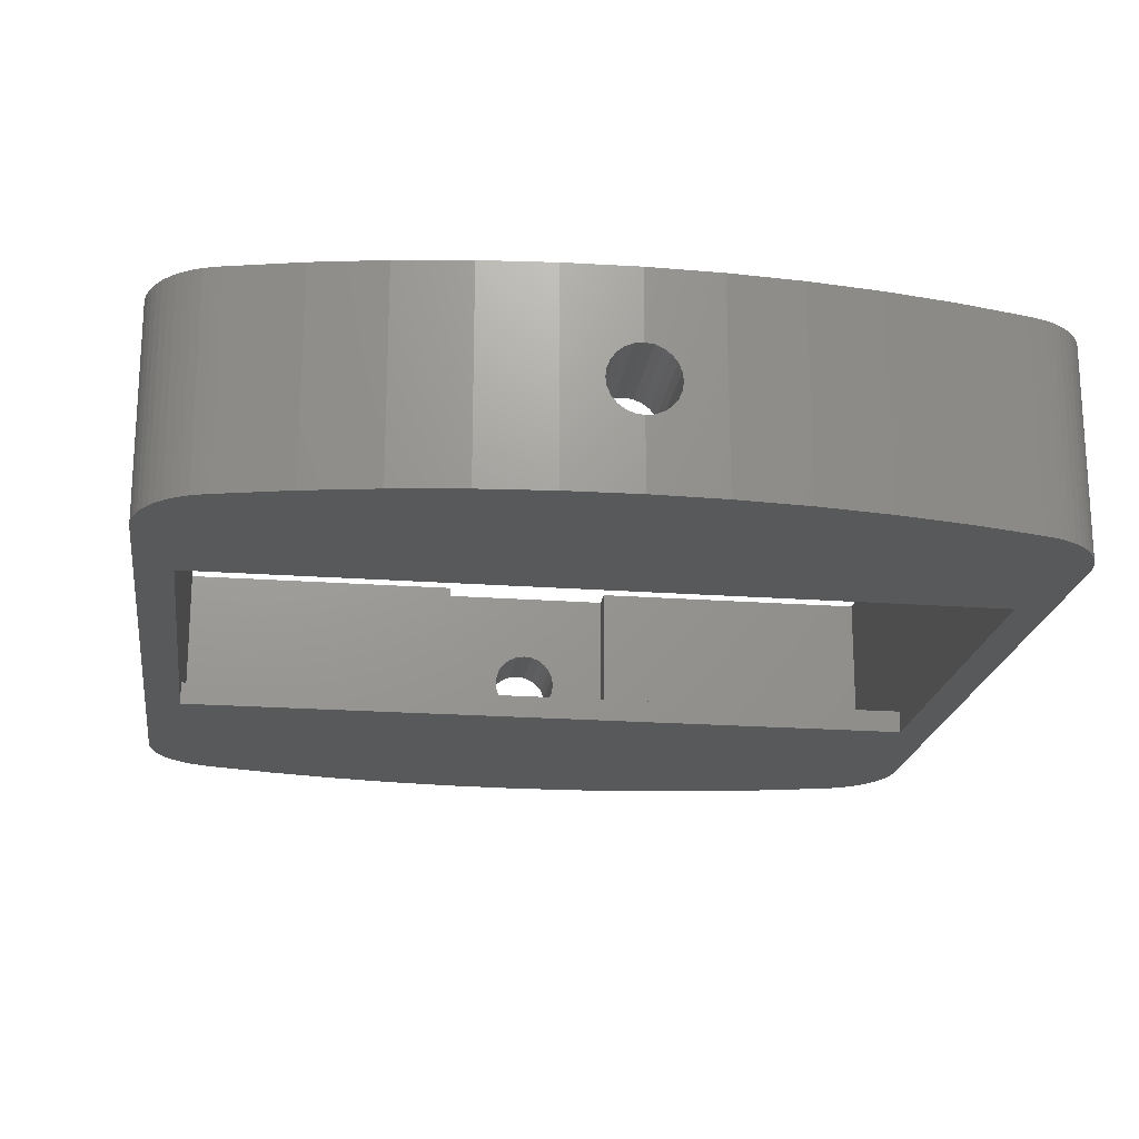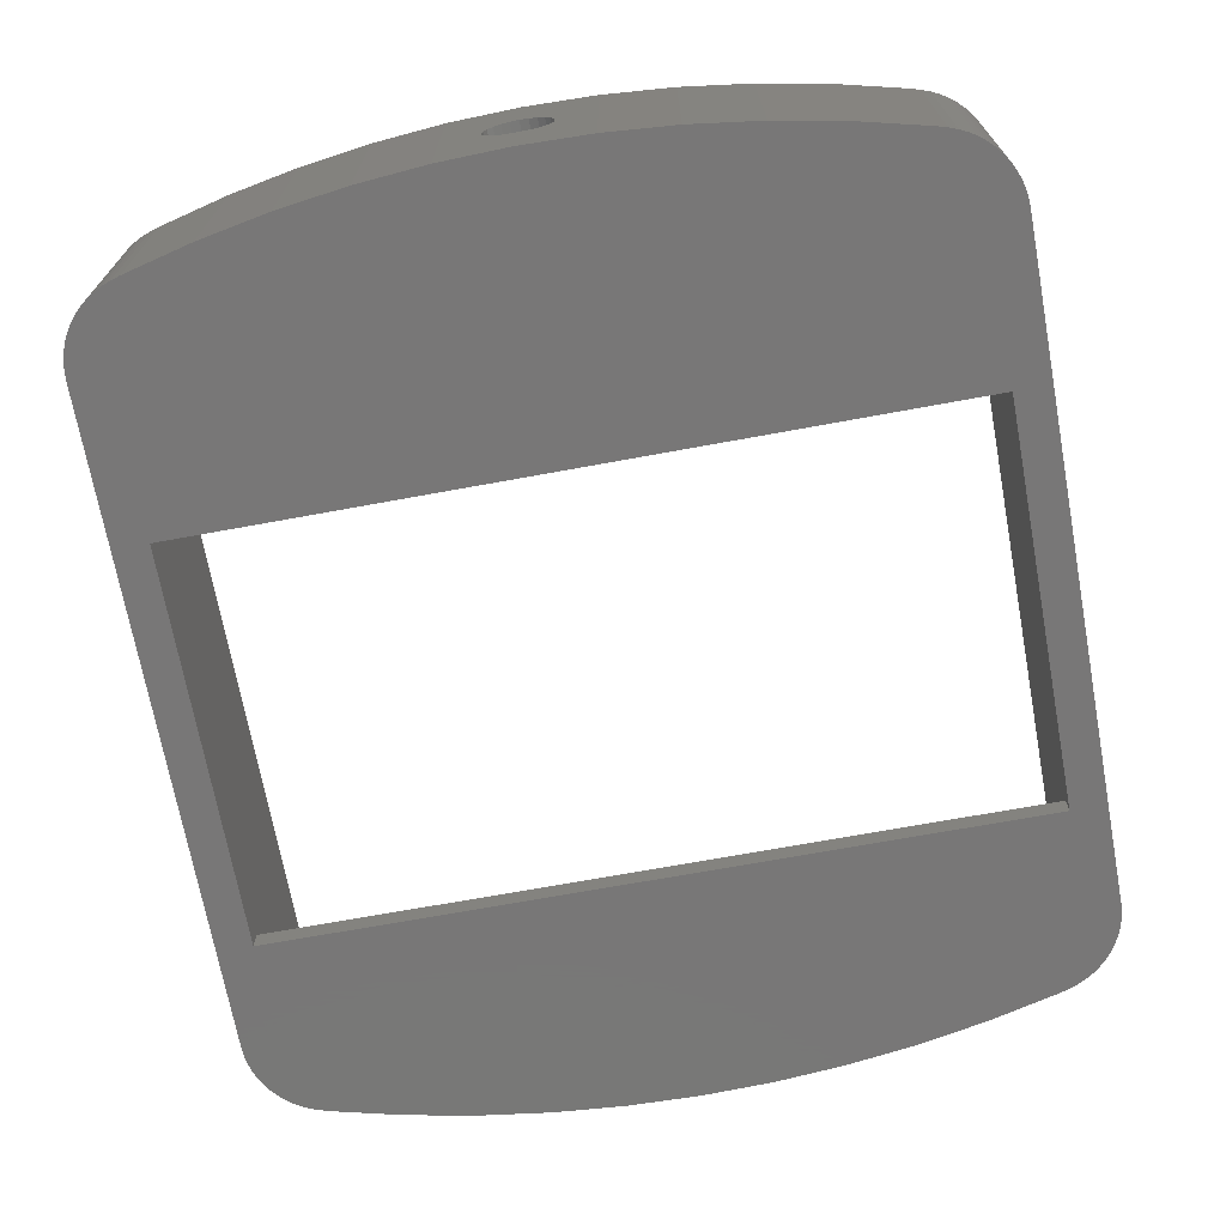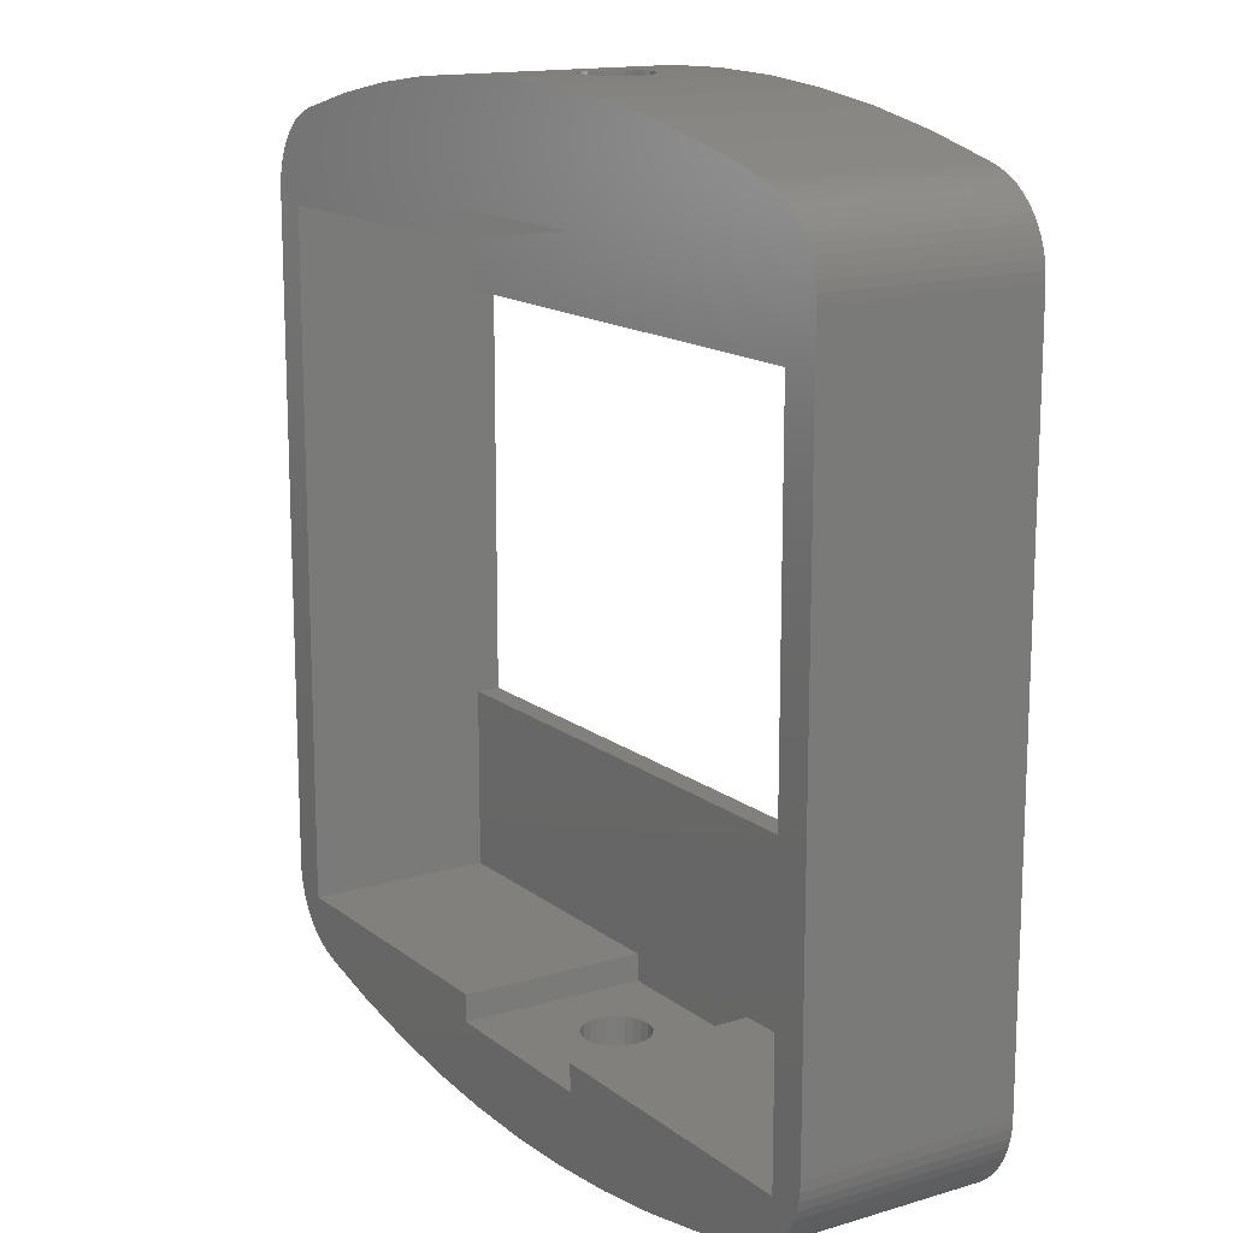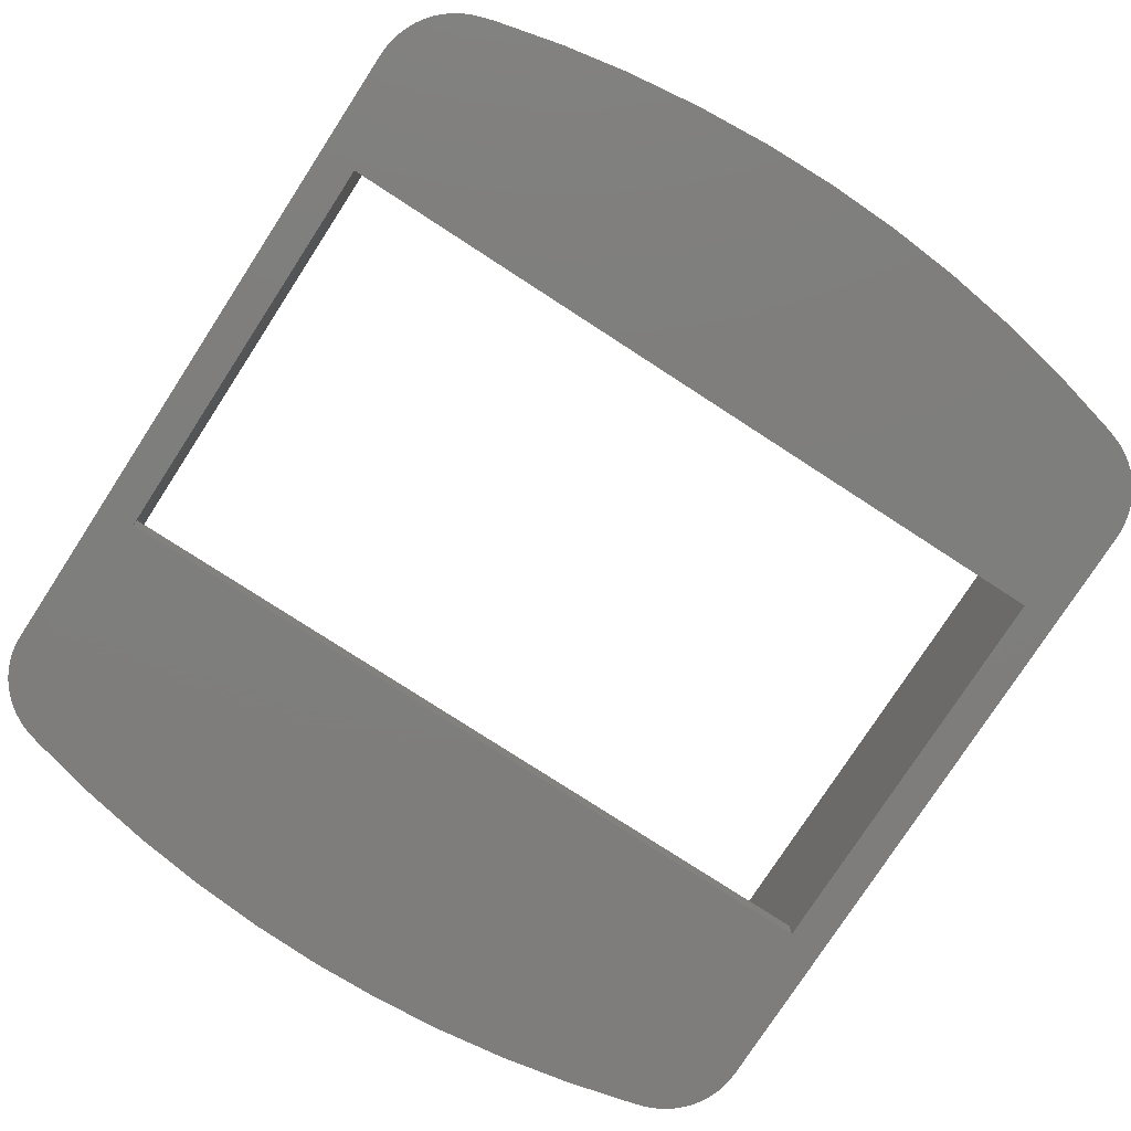
<metadata>
{"format":"stl","ext":"stl","renderer":"f3d","projection":"perspective","resolution":1024,"background":"white","views":[{"elev":-20.3,"azim":172.2,"up":"+Z"},{"elev":-70.1,"azim":10.4,"up":"+Z"},{"elev":14.9,"azim":57.5,"up":"+Y"},{"elev":-77.7,"azim":147.0,"up":"+Z"}]}
</metadata>
<code>
# stl→obj: 284 verts, 576 faces
v 321.5 -42.26 -3.934
v 321.7 -42.72 7.666
v 321.5 -42.26 7.666
v 321.7 -42.72 -3.934
v 321.9 -43.16 7.666
v 321.9 -43.16 -3.934
v 322.5 -43.96 -3.934
v 322.8 -44.3 7.666
v 322.5 -43.96 7.666
v 322.8 -44.3 -3.934
v 322.2 -43.57 -3.934
v 322.2 -43.57 7.666
v 321.4 -41.78 -3.934
v 321.4 -41.78 7.666
v 324.1 -45.09 -3.934
v 324.6 -45.26 7.666
v 324.1 -45.09 7.666
v 324.6 -45.26 -3.934
v 323.2 -44.61 7.666
v 323.6 -44.88 -3.934
v 323.6 -44.88 7.666
v 323.2 -44.61 -3.934
v 321.2 -40.79 -3.934
v 321.3 -41.29 7.666
v 321.2 -40.79 7.666
v 321.3 -41.29 -3.934
v 366.2 -9.455 -2.634
v 323.2 -4.255 -2.634
v 323.2 -9.455 -2.634
v 339.7 -4.255 -2.634
v 339.7 -2.755 -2.634
v 349.7 -4.255 -2.634
v 366.2 -4.255 -2.634
v 349.7 -2.755 -2.634
v 367.8 -42.72 7.666
v 368 -42.26 -3.934
v 368 -42.26 7.666
v 367.8 -42.72 -3.934
v 367.6 -43.16 7.666
v 367.6 -43.16 -3.934
v 368.1 -41.78 7.666
v 368.2 -41.29 -3.934
v 368.2 -41.29 7.666
v 368.1 -41.78 -3.934
v 368.2 -40.79 -3.934
v 368.2 -40.79 7.666
v 367.3 -43.57 7.666
v 367.3 -43.57 -3.934
v 367 -43.96 7.666
v 367 -43.96 -3.934
v 323.2 0.1014 -3.934
v 322.8 -0.206 7.666
v 323.2 0.1014 7.666
v 322.8 -0.206 -3.934
v 322.5 -0.5531 7.666
v 322.5 -0.5531 -3.934
v 324.1 0.5839 -3.934
v 323.6 0.3657 7.666
v 324.1 0.5839 7.666
v 323.6 0.3657 -3.934
v 324.6 0.7536 -3.934
v 324.6 0.7536 7.666
v 321.5 -2.254 -3.934
v 321.7 -1.791 7.666
v 321.7 -1.791 -3.934
v 321.5 -2.254 7.666
v 321.9 -1.35 -3.934
v 322.2 -0.9359 7.666
v 322.2 -0.9359 -3.934
v 321.9 -1.35 7.666
v 321.2 -3.719 -3.934
v 321.3 -3.223 7.666
v 321.3 -3.223 -3.934
v 321.2 -3.719 7.666
v 321.4 -2.733 7.666
v 321.4 -2.733 -3.934
v 366.7 -44.3 -3.934
v 366.7 -44.3 7.666
v 344.7 -43.76 3.716
v 344.3 -48.06 3.653
v 344.3 -43.76 3.653
v 344.7 -48.08 3.716
v 340.8 -47.97 7.666
v 339.7 -43.76 7.666
v 336.8 -47.65 7.666
v 349.7 -43.76 7.666
v 344.7 -48.08 7.666
v 348.7 -47.97 7.666
v 352.7 -47.65 7.666
v 349.7 -42.26 7.666
v 366.2 -42.26 7.666
v 356.7 -47.12 7.666
v 360.6 -46.37 7.666
v 361 -46.26 7.666
v 364.4 -45.42 7.666
v 364.9 -45.26 7.666
v 365.4 -45.09 7.666
v 365.8 -44.88 7.666
v 366.3 -44.61 7.666
v 366.2 -4.255 7.666
v 349.7 -2.755 7.666
v 349.7 -4.255 7.666
v 352.7 3.139 7.666
v 356.7 2.605 7.666
v 360.6 1.86 7.666
v 361 1.745 7.666
v 364.4 0.9054 7.666
v 364.9 0.7536 7.666
v 365.4 0.5839 7.666
v 365.8 0.3657 7.666
v 366.3 0.1014 7.666
v 366.7 -0.206 7.666
v 367 -0.5531 7.666
v 367.3 -0.9359 7.666
v 367.6 -1.35 7.666
v 367.8 -1.791 7.666
v 368 -2.254 7.666
v 368.1 -2.733 7.666
v 368.2 -3.223 7.666
v 368.2 -3.719 7.666
v 323.2 -4.255 7.666
v 323.2 -42.26 7.666
v 339.7 -4.255 7.666
v 325.1 0.9054 7.666
v 328.5 1.745 7.666
v 328.9 1.86 7.666
v 332.8 2.605 7.666
v 336.8 3.139 7.666
v 339.7 -2.755 7.666
v 340.8 3.46 7.666
v 344.7 3.567 7.666
v 348.7 3.46 7.666
v 339.7 -42.26 7.666
v 325.1 -45.42 7.666
v 328.5 -46.26 7.666
v 328.9 -46.37 7.666
v 332.8 -47.12 7.666
v 366.2 -42.26 -2.634
v 349.7 -42.26 -2.634
v 345.2 -48.06 3.653
v 345.7 -48.05 3.469
v 346.1 -48.04 3.175
v 346.3 -48.03 2.791
v 346.5 -48.03 2.345
v 348.7 -47.97 -3.934
v 346.6 -48.03 1.866
v 346.5 -48.03 1.388
v 346.3 -48.03 0.9415
v 346.1 -48.04 0.5584
v 345.7 -48.05 0.2644
v 345.2 -48.06 0.07954
v 344.7 -48.08 0.0165
v 344.7 -48.08 -3.934
v 340.8 -47.97 -3.934
v 343 -48.03 2.345
v 343.1 -48.03 2.791
v 343.4 -48.04 3.175
v 343.8 -48.05 3.469
v 342.9 -48.03 1.866
v 343 -48.03 1.388
v 343.1 -48.03 0.9415
v 343.4 -48.04 0.5584
v 343.8 -48.05 0.2644
v 344.3 -48.06 0.07954
v 328.5 -46.26 -3.934
v 328.9 -46.37 -3.934
v 325.1 -45.42 -3.934
v 325.1 0.9054 -3.934
v 328.9 1.86 -3.934
v 328.5 1.745 -3.934
v 356.7 2.605 -3.934
v 360.6 1.86 -3.934
v 356.7 -47.12 -3.934
v 360.6 -46.37 -3.934
v 352.7 -47.65 -3.934
v 352.7 3.139 -3.934
v 364.9 0.7536 -3.934
v 364.4 0.9054 -3.934
v 361 -46.26 -3.934
v 364.4 -45.42 -3.934
v 344.7 3.567 3.716
v 344.3 3.554 3.653
v 343.8 3.542 3.469
v 343.4 3.531 3.175
v 343.1 3.524 2.791
v 343 3.519 2.345
v 340.8 3.46 -3.934
v 342.9 3.517 1.866
v 343 3.519 1.388
v 343.1 3.524 0.9415
v 343.4 3.531 0.5584
v 343.8 3.542 0.2644
v 344.3 3.554 0.07954
v 344.7 3.567 0.0165
v 344.7 3.567 -3.934
v 361 1.745 -3.934
v 332.8 -47.12 -3.934
v 336.8 -47.65 -3.934
v 336.8 3.139 -3.934
v 332.8 2.605 -3.934
v 348.7 3.46 -3.934
v 346.5 3.519 2.345
v 346.3 3.524 2.791
v 346.1 3.531 3.175
v 345.7 3.542 3.469
v 345.2 3.554 3.653
v 346.6 3.517 1.866
v 346.5 3.519 1.388
v 346.3 3.524 0.9415
v 346.1 3.531 0.5584
v 345.7 3.542 0.2644
v 345.2 3.554 0.07954
v 339.7 -42.26 -2.634
v 323.2 -42.26 -2.634
v 366.2 -32.06 -3.934
v 366.2 -9.455 -3.934
v 366.2 -32.06 -2.634
v 323.2 -9.455 -3.934
v 323.2 -32.06 -2.634
v 323.2 -32.06 -3.934
v 365.8 0.3657 -3.934
v 365.4 0.5839 -3.934
v 367.6 -1.35 -3.934
v 367.8 -1.791 -3.934
v 366.7 -0.206 -3.934
v 366.3 0.1014 -3.934
v 367 -0.5531 -3.934
v 367.3 -0.9359 -3.934
v 368.2 -3.223 -3.934
v 368.2 -3.719 -3.934
v 368 -2.254 -3.934
v 368.1 -2.733 -3.934
v 365.8 -44.88 -3.934
v 366.3 -44.61 -3.934
v 364.9 -45.26 -3.934
v 365.4 -45.09 -3.934
v 345.7 -43.76 3.469
v 346.1 -43.76 3.175
v 346.3 -43.76 2.791
v 349.7 -43.76 -2.634
v 345.2 -43.76 3.653
v 346.5 -43.76 2.345
v 346.6 -43.76 1.866
v 346.5 -43.76 1.388
v 346.3 -43.76 0.9415
v 346.1 -43.76 0.5584
v 345.7 -43.76 0.2644
v 345.2 -43.76 0.07954
v 344.7 -43.76 0.0165
v 343.1 -43.76 2.791
v 339.7 -43.76 -2.634
v 343.4 -43.76 3.175
v 343.8 -43.76 3.469
v 343 -43.76 2.345
v 342.9 -43.76 1.866
v 343 -43.76 1.388
v 343.1 -43.76 0.9415
v 343.4 -43.76 0.5584
v 343.8 -43.76 0.2644
v 344.3 -43.76 0.07954
v 343.8 -2.755 3.469
v 343.4 -2.755 3.175
v 343.1 -2.755 2.791
v 344.3 -2.755 3.653
v 344.7 -2.755 3.716
v 343 -2.755 2.345
v 342.9 -2.755 1.866
v 343 -2.755 1.388
v 343.1 -2.755 0.9415
v 343.4 -2.755 0.5584
v 343.8 -2.755 0.2644
v 344.3 -2.755 0.07954
v 344.7 -2.755 0.0165
v 346.3 -2.755 2.791
v 346.1 -2.755 3.175
v 345.7 -2.755 3.469
v 345.2 -2.755 3.653
v 346.5 -2.755 2.345
v 346.6 -2.755 1.866
v 346.5 -2.755 1.388
v 346.3 -2.755 0.9415
v 346.1 -2.755 0.5584
v 345.7 -2.755 0.2644
v 345.2 -2.755 0.07954
f 1 2 3
f 2 1 4
f 4 5 2
f 5 4 6
f 7 8 9
f 8 7 10
f 11 9 12
f 9 11 7
f 13 3 14
f 3 13 1
f 15 16 17
f 16 15 18
f 19 20 21
f 20 19 22
f 10 19 8
f 19 10 22
f 6 12 5
f 12 6 11
f 20 17 21
f 17 20 15
f 23 24 25
f 24 23 26
f 26 14 24
f 14 26 13
f 27 28 29
f 28 27 30
f 30 27 31
f 31 27 32
f 32 27 33
f 34 31 32
f 35 36 37
f 36 35 38
f 39 38 35
f 38 39 40
f 41 42 43
f 42 41 44
f 43 45 46
f 45 43 42
f 47 40 39
f 40 47 48
f 37 44 41
f 44 37 36
f 49 48 47
f 48 49 50
f 51 52 53
f 52 51 54
f 54 55 52
f 55 54 56
f 57 58 59
f 58 57 60
f 60 53 58
f 53 60 51
f 61 59 62
f 59 61 57
f 63 64 65
f 64 63 66
f 67 68 69
f 68 67 70
f 69 55 56
f 55 69 68
f 71 72 73
f 72 71 74
f 65 70 67
f 70 65 64
f 73 75 76
f 75 73 72
f 76 66 63
f 66 76 75
f 77 49 78
f 49 77 50
f 79 80 81
f 80 79 82
f 83 84 85
f 84 83 86
f 86 83 87
f 86 87 88
f 86 88 89
f 86 89 90
f 90 89 91
f 91 89 92
f 91 92 93
f 91 93 94
f 91 94 95
f 91 95 96
f 91 96 97
f 91 97 98
f 91 98 99
f 91 99 100
f 100 101 102
f 101 100 103
f 103 100 104
f 104 100 105
f 105 100 106
f 106 100 107
f 107 100 108
f 108 100 109
f 109 100 110
f 110 100 111
f 111 100 99
f 111 99 78
f 111 78 112
f 112 78 49
f 112 49 113
f 113 49 47
f 113 47 114
f 114 47 39
f 114 39 115
f 115 39 35
f 115 35 116
f 116 35 37
f 116 37 117
f 117 37 41
f 117 41 118
f 118 41 43
f 118 43 119
f 119 43 46
f 119 46 120
f 53 121 58
f 121 53 122
f 58 121 123
f 58 123 59
f 59 123 62
f 62 123 124
f 124 123 125
f 125 123 126
f 126 123 127
f 127 123 128
f 128 123 129
f 128 129 130
f 130 129 101
f 130 101 131
f 131 101 132
f 132 101 103
f 24 74 25
f 74 24 72
f 72 24 14
f 72 14 75
f 75 14 3
f 75 3 66
f 66 3 2
f 66 2 64
f 64 2 5
f 64 5 70
f 70 5 12
f 70 12 68
f 68 12 9
f 68 9 55
f 55 9 8
f 55 8 52
f 52 8 19
f 52 19 53
f 53 19 122
f 122 19 21
f 122 21 133
f 133 21 17
f 133 17 16
f 133 16 134
f 133 134 135
f 133 135 136
f 133 136 137
f 133 137 85
f 133 85 84
f 138 90 91
f 90 138 139
f 82 88 87
f 88 82 140
f 88 140 141
f 88 141 142
f 88 142 143
f 88 143 144
f 88 144 145
f 145 144 146
f 145 146 147
f 145 147 148
f 145 148 149
f 145 149 150
f 145 150 151
f 145 151 152
f 145 152 153
f 154 87 83
f 87 154 155
f 87 155 156
f 87 156 157
f 87 157 158
f 87 158 80
f 87 80 82
f 155 154 159
f 159 154 160
f 160 154 161
f 161 154 162
f 162 154 163
f 163 154 164
f 164 154 152
f 152 154 153
f 165 136 135
f 136 165 166
f 167 135 134
f 135 167 165
f 124 61 62
f 61 124 168
f 169 125 126
f 125 169 170
f 105 171 104
f 171 105 172
f 173 93 92
f 93 173 174
f 175 92 89
f 92 175 173
f 23 74 71
f 74 23 25
f 171 103 104
f 103 171 176
f 177 107 108
f 107 177 178
f 179 95 94
f 95 179 180
f 170 124 125
f 124 170 168
f 181 130 131
f 130 181 182
f 130 182 183
f 130 183 184
f 130 184 185
f 130 185 186
f 130 186 187
f 187 186 188
f 187 188 189
f 187 189 190
f 187 190 191
f 187 191 192
f 187 192 193
f 187 193 194
f 187 194 195
f 196 105 106
f 105 196 172
f 178 106 107
f 106 178 196
f 166 137 136
f 137 166 197
f 198 83 85
f 83 198 154
f 199 127 128
f 127 199 200
f 32 100 102
f 100 32 33
f 201 131 132
f 131 201 202
f 131 202 203
f 131 203 204
f 131 204 205
f 131 205 206
f 131 206 181
f 202 201 207
f 207 201 208
f 208 201 209
f 209 201 210
f 210 201 211
f 211 201 212
f 212 201 194
f 194 201 195
f 187 128 130
f 128 187 199
f 197 85 137
f 85 197 198
f 18 134 16
f 134 18 167
f 145 89 88
f 89 145 175
f 200 126 127
f 126 200 169
f 213 122 133
f 122 213 214
f 215 27 216
f 27 100 33
f 100 27 91
f 91 27 217
f 217 27 215
f 91 217 138
f 176 132 103
f 132 176 201
f 122 28 121
f 28 122 29
f 29 122 218
f 218 122 219
f 219 122 214
f 220 218 219
f 174 94 93
f 94 174 179
f 218 27 29
f 27 218 216
f 221 109 110
f 109 221 222
f 116 223 115
f 223 116 224
f 225 111 112
f 111 225 226
f 114 227 113
f 227 114 228
f 120 229 119
f 229 120 230
f 115 228 114
f 228 115 223
f 118 231 117
f 231 118 232
f 119 232 118
f 232 119 229
f 222 108 109
f 108 222 177
f 227 112 113
f 112 227 225
f 226 110 111
f 110 226 221
f 117 224 116
f 224 117 231
f 233 99 98
f 99 233 234
f 235 97 96
f 97 235 236
f 236 98 97
f 98 236 233
f 234 78 99
f 78 234 77
f 60 218 51
f 218 60 216
f 216 60 57
f 216 57 61
f 216 61 168
f 216 168 170
f 216 170 169
f 216 169 200
f 216 200 199
f 216 199 187
f 216 187 195
f 216 195 201
f 216 201 176
f 216 176 171
f 216 171 172
f 216 172 196
f 216 196 178
f 216 178 177
f 216 177 222
f 216 222 221
f 216 221 226
f 216 226 215
f 215 226 234
f 234 226 77
f 77 226 225
f 77 225 50
f 50 225 227
f 50 227 48
f 48 227 228
f 48 228 40
f 40 228 223
f 40 223 38
f 38 223 224
f 38 224 36
f 36 224 231
f 36 231 44
f 44 231 232
f 44 232 42
f 42 232 229
f 42 229 45
f 45 229 230
f 71 26 23
f 26 71 73
f 26 73 13
f 13 73 76
f 13 76 1
f 1 76 63
f 1 63 4
f 4 63 65
f 4 65 6
f 6 65 67
f 6 67 11
f 11 67 69
f 11 69 7
f 7 69 56
f 7 56 10
f 10 56 54
f 10 54 22
f 22 54 51
f 22 51 220
f 22 220 20
f 220 51 218
f 20 220 215
f 20 215 15
f 15 215 18
f 18 215 167
f 167 215 165
f 165 215 166
f 166 215 197
f 197 215 198
f 198 215 154
f 154 215 153
f 153 215 145
f 145 215 175
f 175 215 173
f 173 215 174
f 174 215 179
f 179 215 180
f 180 215 235
f 235 215 236
f 236 215 233
f 233 215 234
f 46 230 120
f 230 46 45
f 180 96 95
f 96 180 235
f 123 31 129
f 31 123 30
f 32 101 34
f 101 32 102
f 86 237 84
f 237 86 238
f 238 86 239
f 239 86 240
f 84 237 241
f 84 241 79
f 239 240 242
f 242 240 243
f 243 240 244
f 244 240 245
f 245 240 246
f 246 240 247
f 247 240 248
f 248 240 249
f 84 250 251
f 250 84 252
f 252 84 253
f 253 84 81
f 81 84 79
f 251 250 254
f 251 254 255
f 251 255 256
f 251 256 257
f 251 257 258
f 251 258 259
f 251 259 260
f 251 260 249
f 251 249 240
f 84 213 133
f 213 84 251
f 139 86 90
f 86 139 240
f 121 30 123
f 30 121 28
f 129 261 101
f 261 129 262
f 262 129 263
f 263 129 31
f 101 261 264
f 101 264 265
f 263 31 266
f 266 31 267
f 267 31 268
f 268 31 269
f 269 31 270
f 270 31 271
f 271 31 272
f 272 31 273
f 101 274 34
f 274 101 275
f 275 101 276
f 276 101 277
f 277 101 265
f 34 274 278
f 34 278 279
f 34 279 280
f 34 280 281
f 34 281 282
f 34 282 283
f 34 283 284
f 34 284 273
f 34 273 31
f 156 254 250
f 254 156 155
f 151 247 248
f 247 151 150
f 149 247 150
f 247 149 246
f 151 249 152
f 249 151 248
f 163 258 162
f 258 163 259
f 205 277 206
f 277 205 276
f 155 255 254
f 255 155 159
f 161 258 257
f 258 161 162
f 144 239 242
f 239 144 143
f 160 257 256
f 257 160 161
f 148 244 245
f 244 148 147
f 157 250 252
f 250 157 156
f 159 256 255
f 256 159 160
f 253 157 252
f 157 253 158
f 81 158 253
f 158 81 80
f 146 242 243
f 242 146 144
f 246 148 245
f 148 246 149
f 163 260 259
f 260 163 164
f 143 238 239
f 238 143 142
f 147 243 244
f 243 147 146
f 238 141 237
f 141 238 142
f 152 260 164
f 260 152 249
f 241 82 79
f 82 241 140
f 202 274 203
f 274 202 278
f 204 276 205
f 276 204 275
f 237 140 241
f 140 237 141
f 206 265 181
f 265 206 277
f 280 207 208
f 207 280 279
f 181 264 182
f 264 181 265
f 207 278 202
f 278 207 279
f 203 275 204
f 275 203 274
f 189 269 190
f 269 189 268
f 281 208 209
f 208 281 280
f 182 261 183
f 261 182 264
f 183 262 184
f 262 183 261
f 188 268 189
f 268 188 267
f 270 192 191
f 192 270 271
f 266 188 186
f 188 266 267
f 262 185 184
f 185 262 263
f 283 212 284
f 212 283 211
f 272 194 193
f 194 272 273
f 190 270 191
f 270 190 269
f 263 186 185
f 186 263 266
f 271 193 192
f 193 271 272
f 273 212 194
f 212 273 284
f 282 209 210
f 209 282 281
f 283 210 211
f 210 283 282
f 240 213 251
f 213 219 214
f 219 213 217
f 217 213 139
f 139 213 240
f 217 139 138
f 215 219 217
f 219 215 220

</code>
